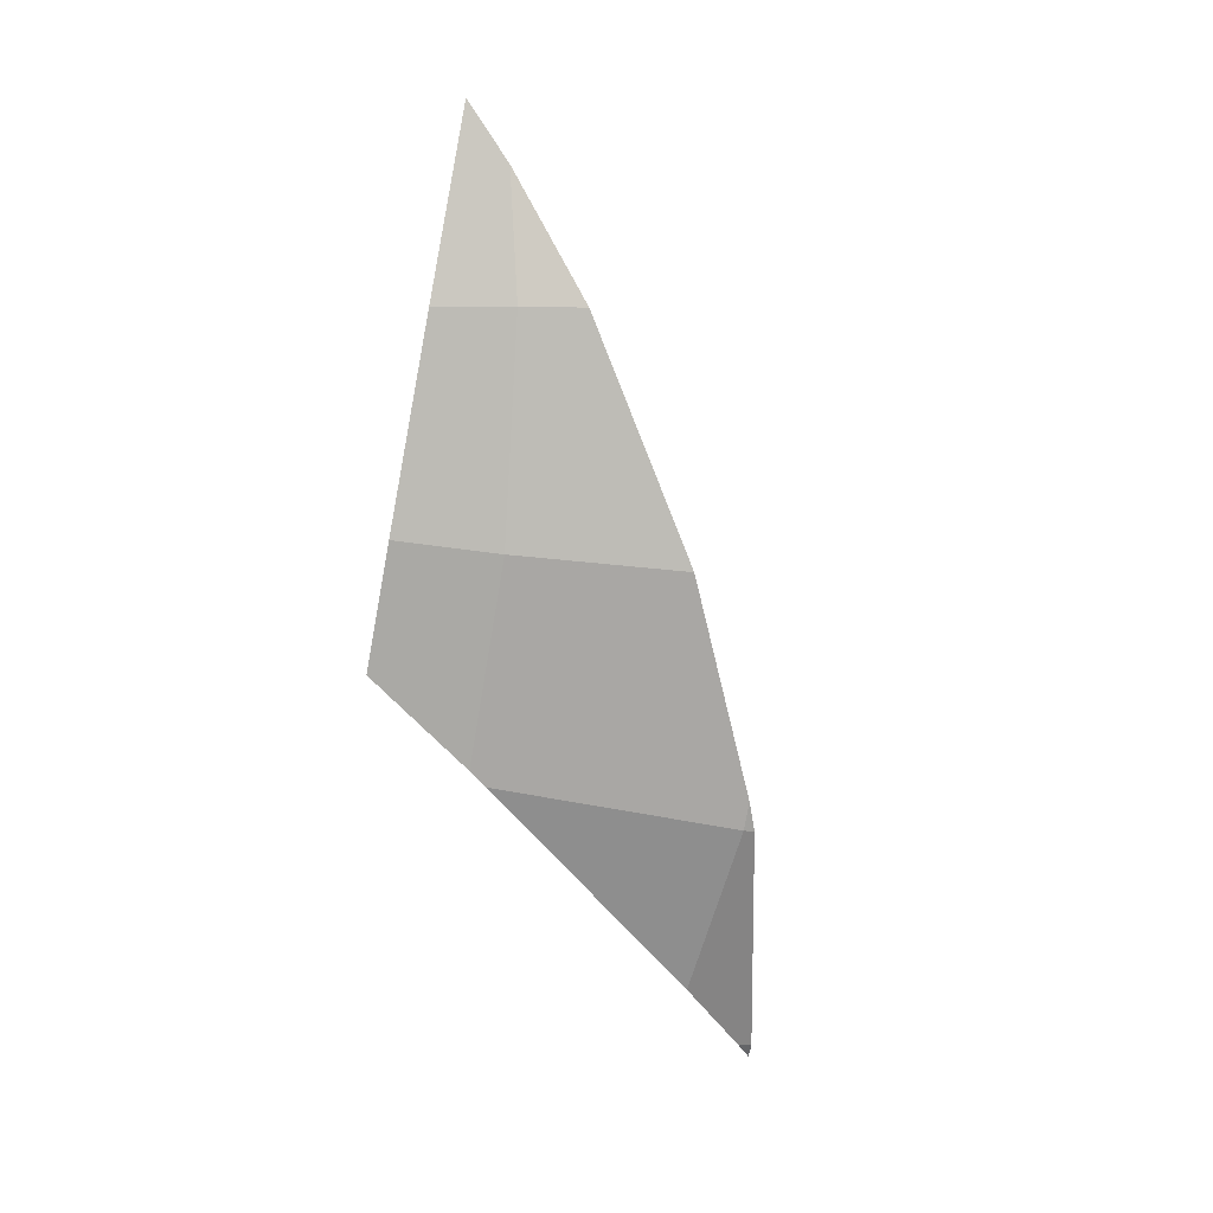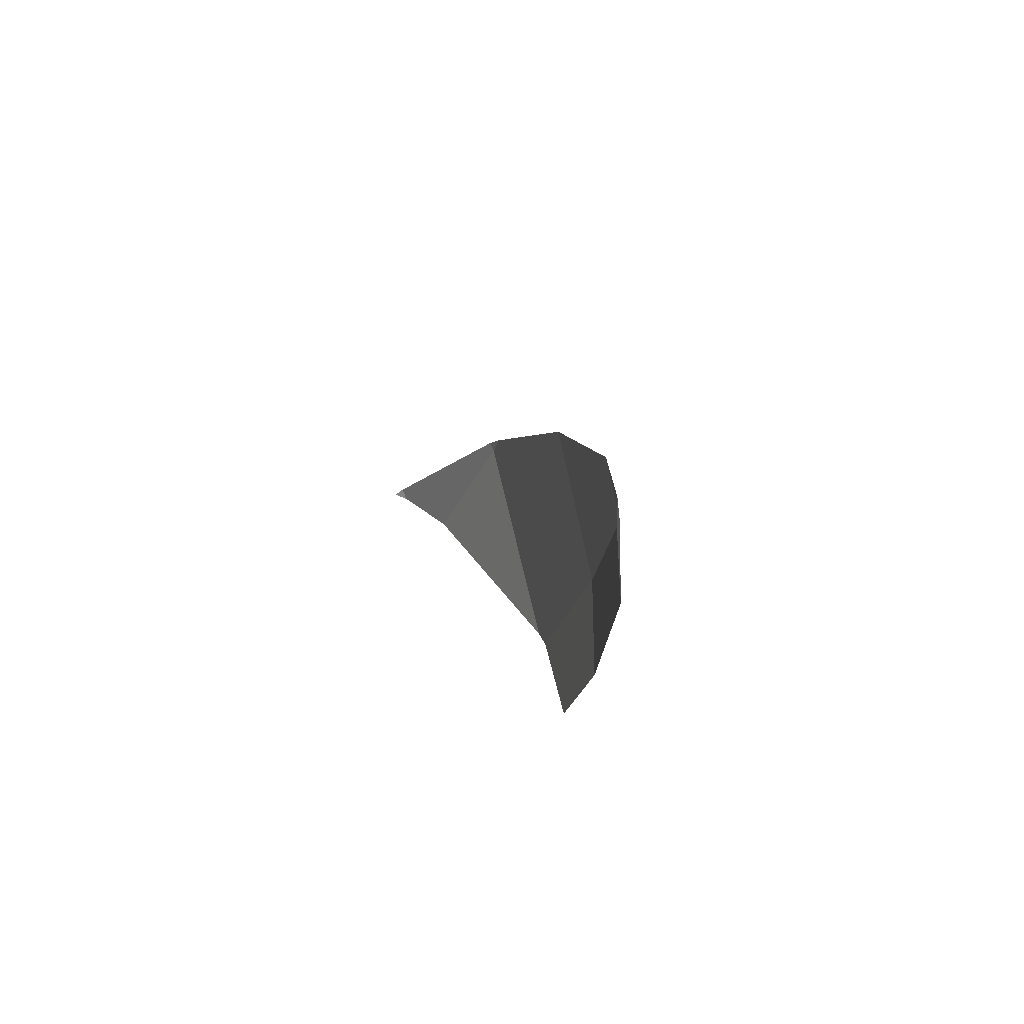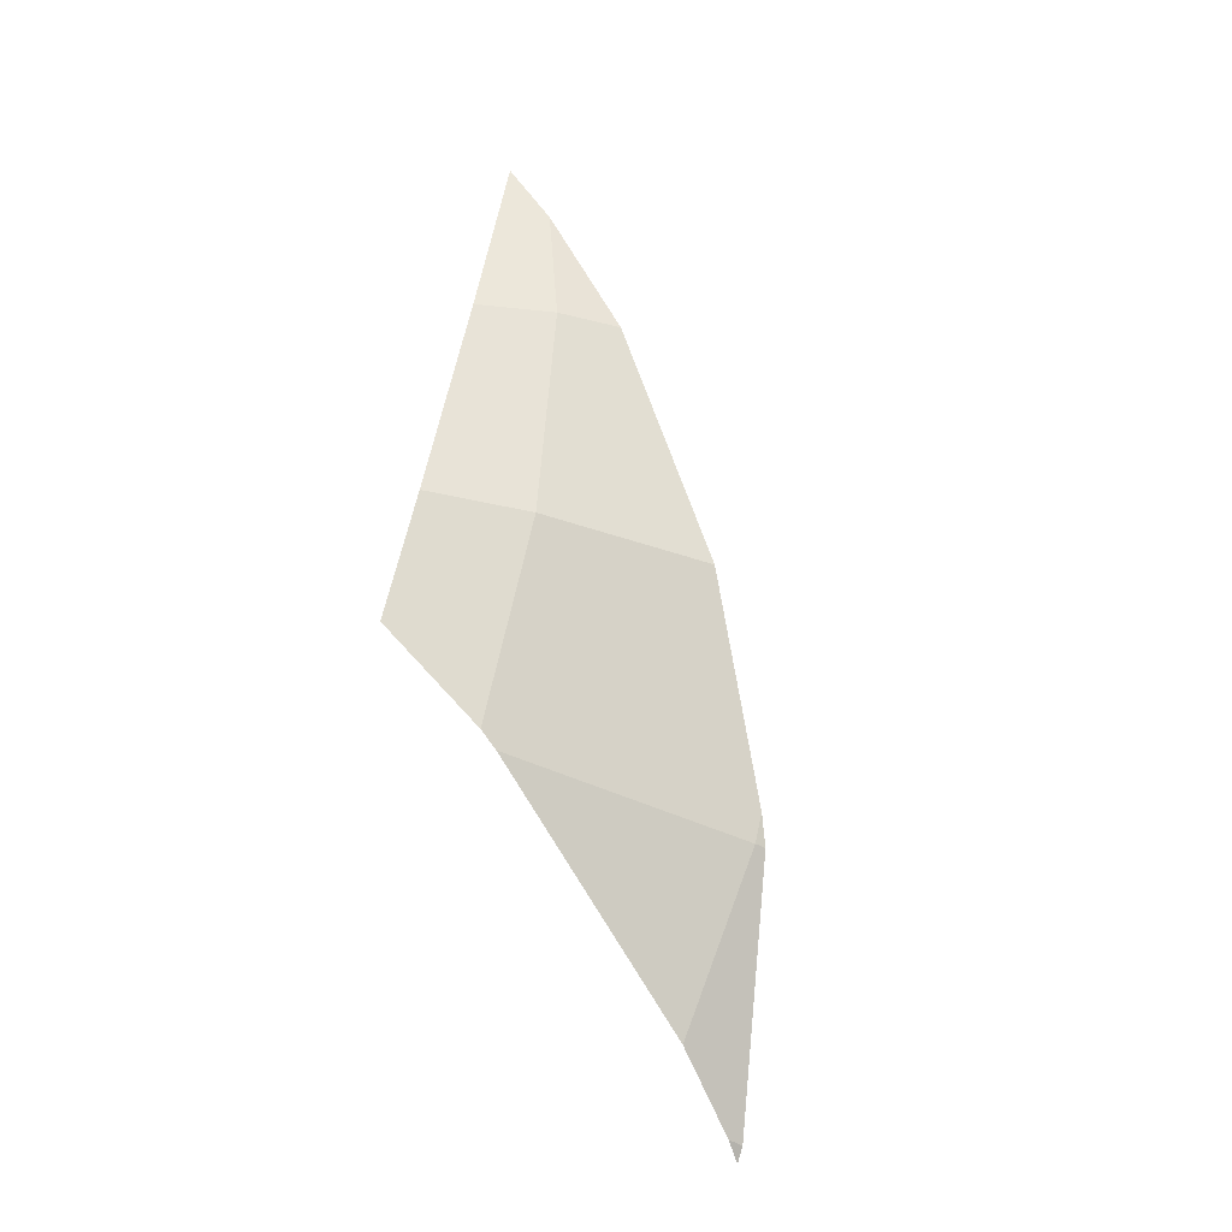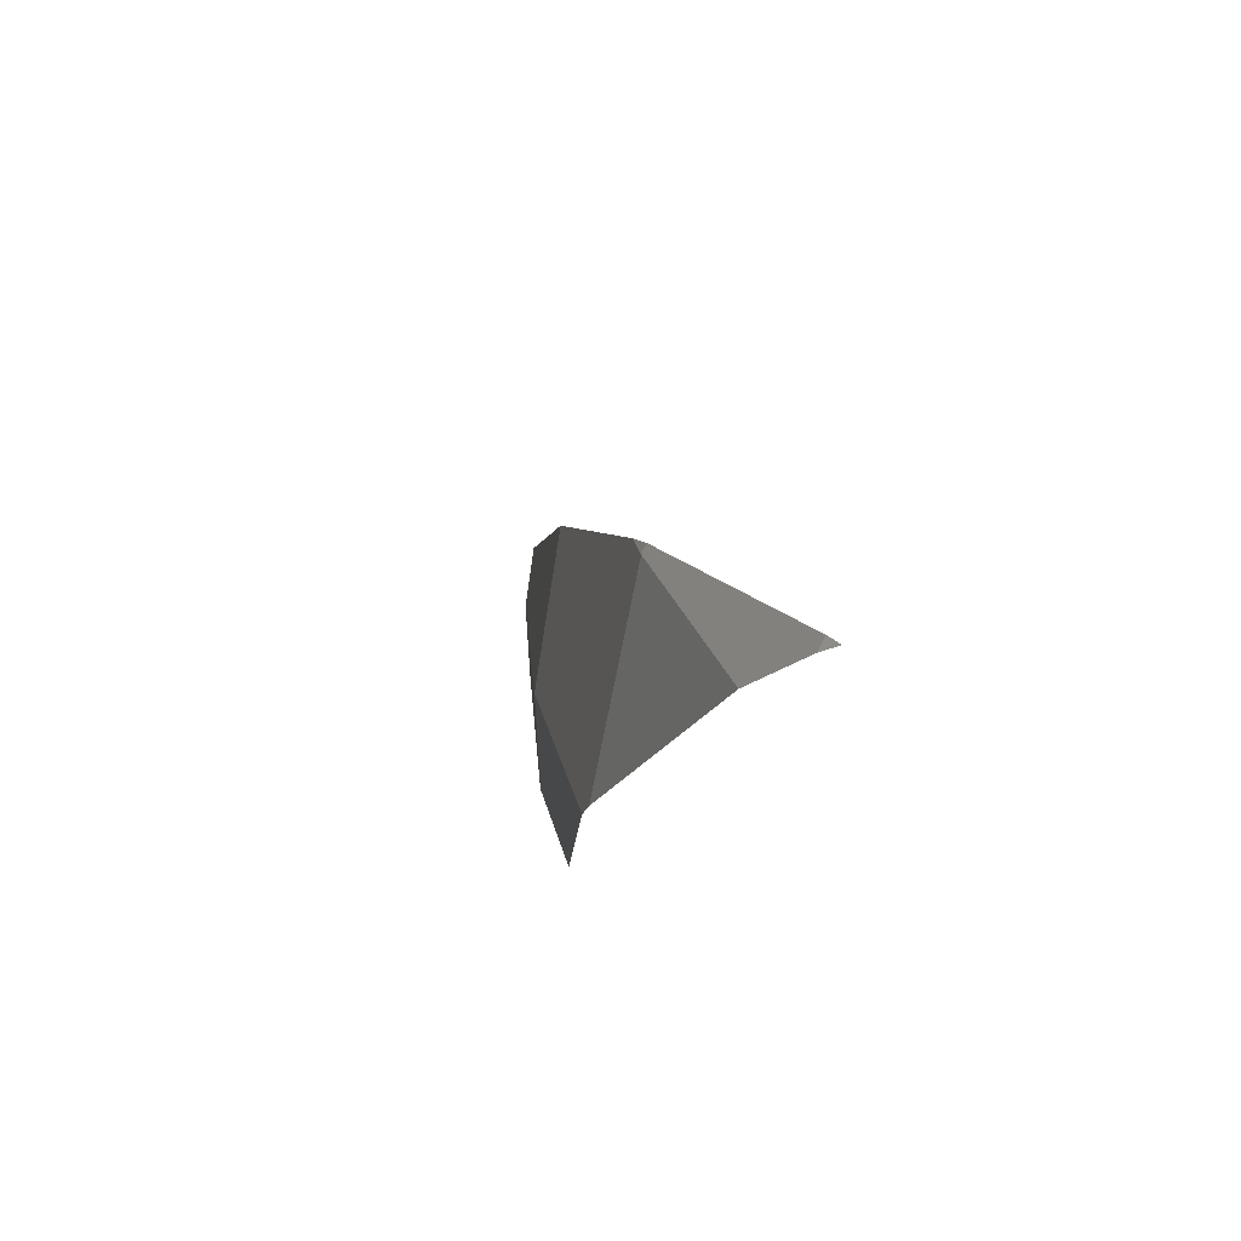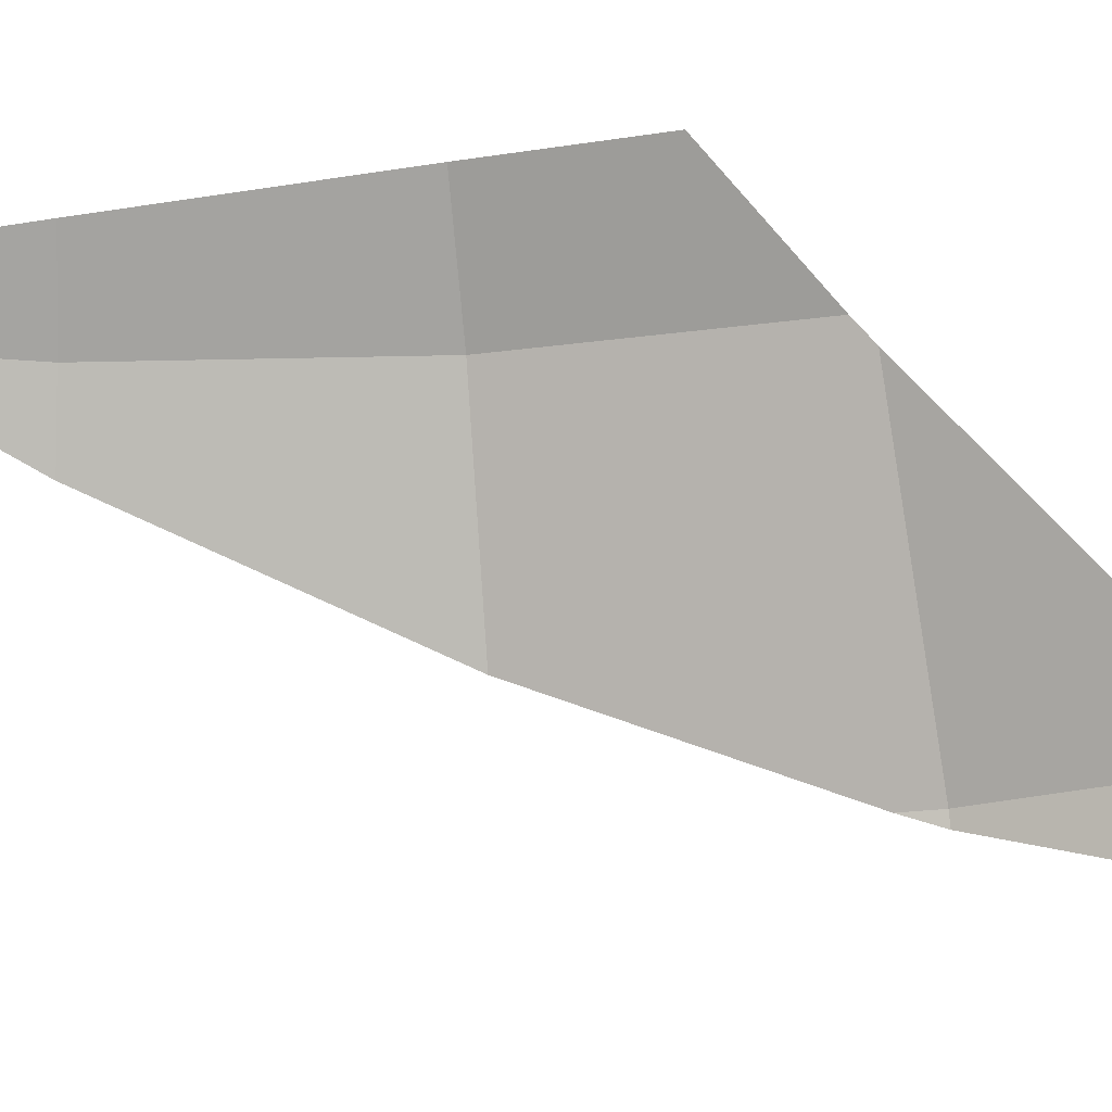
<metadata>
{"format":"obj","ext":"obj","renderer":"f3d","projection":"perspective","resolution":1024,"background":"white","views":[{"elev":0.7,"azim":-125.4,"up":"+Z"},{"elev":76.7,"azim":140.7,"up":"+Z"},{"elev":-32.2,"azim":-138.1,"up":"+Z"},{"elev":-70.9,"azim":-36.6,"up":"+Z"},{"elev":-22.5,"azim":86.8,"up":"+Y"}]}
</metadata>
<code>
o Sphere.001
v -0.8315 0.5556 0
v -0.8155 0.5556 -0.1622
v -0.8536 0.3827 -0.3536
v -0.7943 0.6008 0
v -0.7671 0.6157 -0.1526
v -0.8537 0.5139 0
v -0.8222 0.5556 0.0945
v -0.8747 0.4427 -0.174
v -0.8558 0.3748 -0.3545
v -0.8599 0.3827 -0.3327
v -0.7843 0.3189 -0.524
v -0.8008 0.5762 0.1393
v -0.7739 0.5439 -0.3206
v -0.771 0.5556 -0.3089
v -0.7888 0.3827 -0.4747
v -0.7385 0.617 -0.2433
v -0.7815 0.3298 -0.5222
v -0.7772 0.316 -0.534
f 6 7 1
f 6 1 2 8
f 9 10 3
f 1 4 5 2
f 7 12 4 1
f 11 17 18
f 9 3 15 17 11
f 2 5 16 14
f 8 2 14 13 3 10
f 3 13 15

</code>
